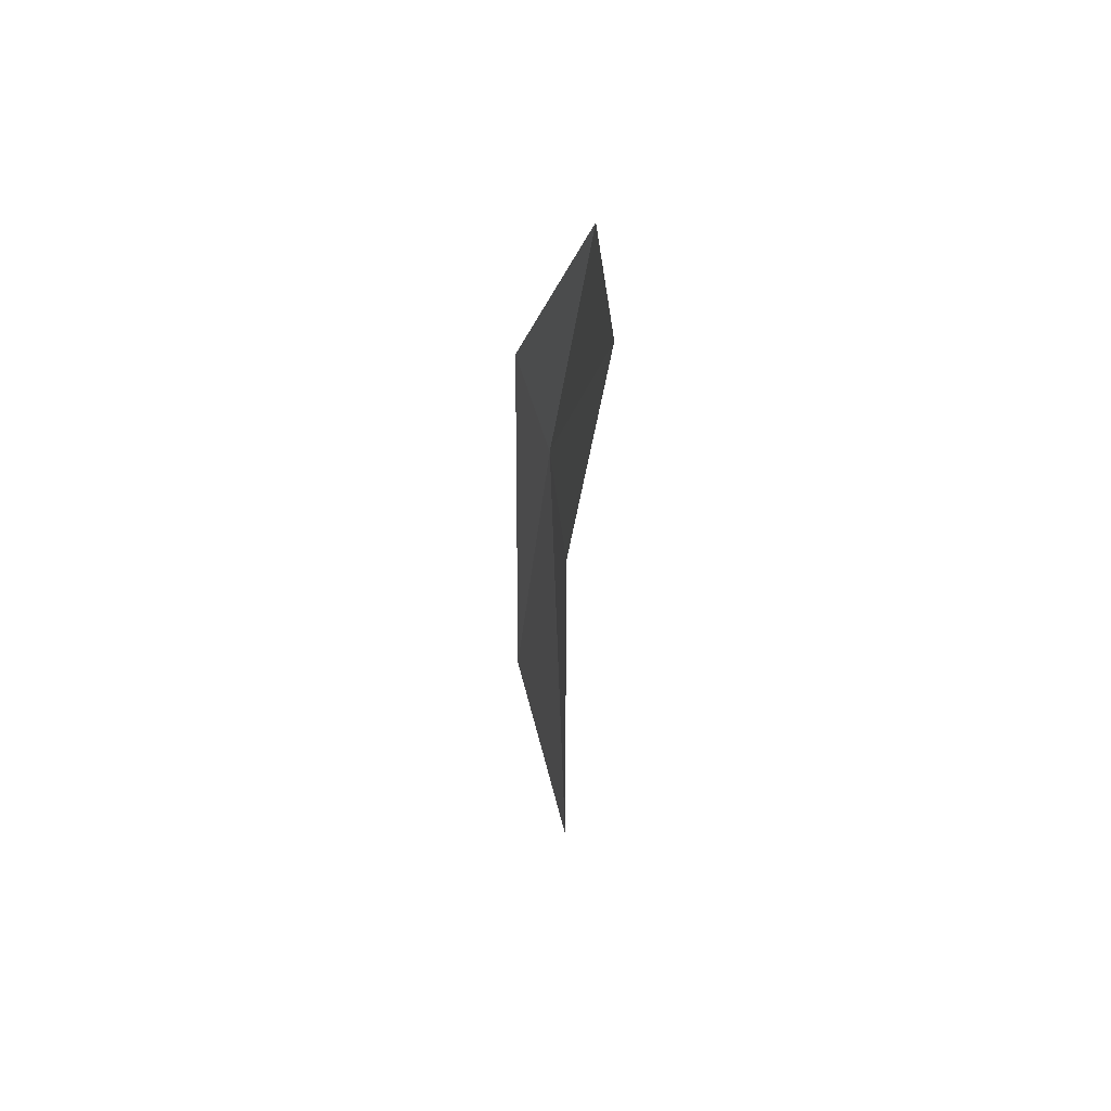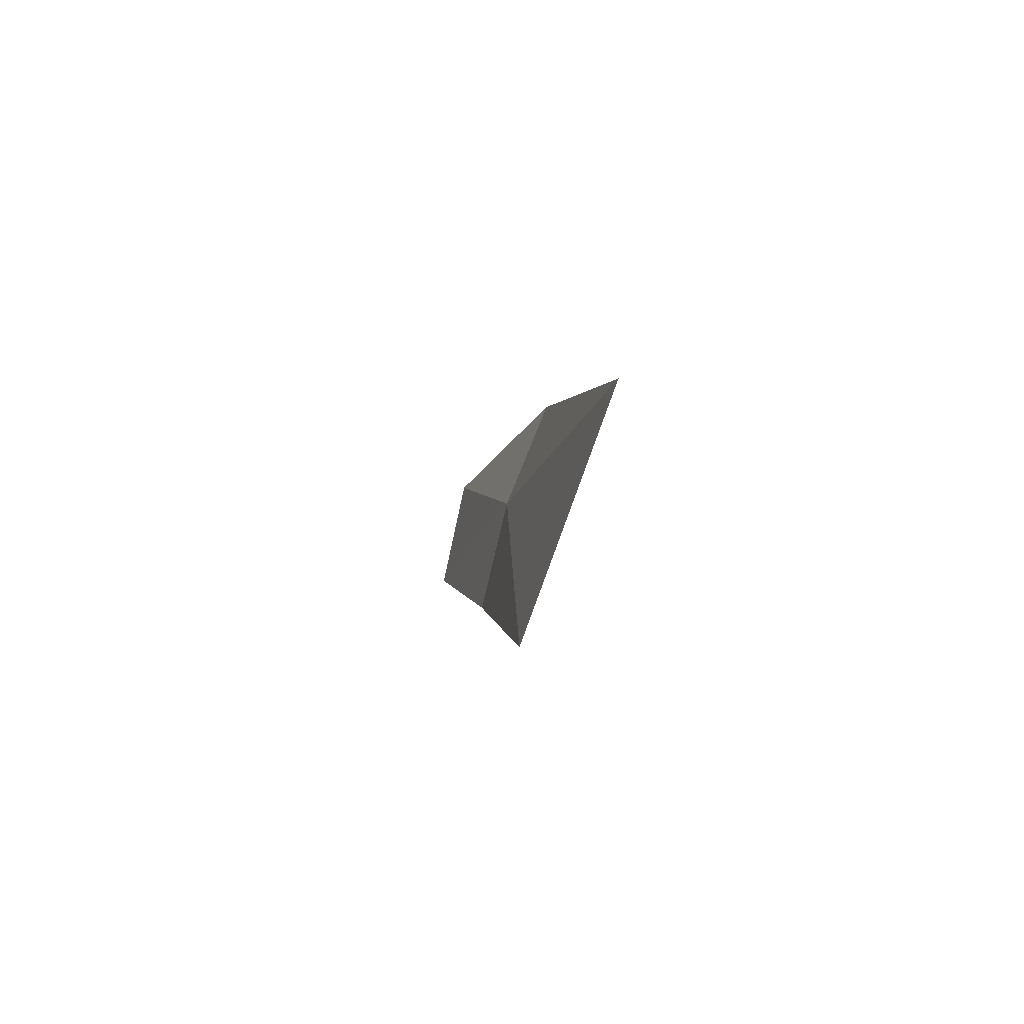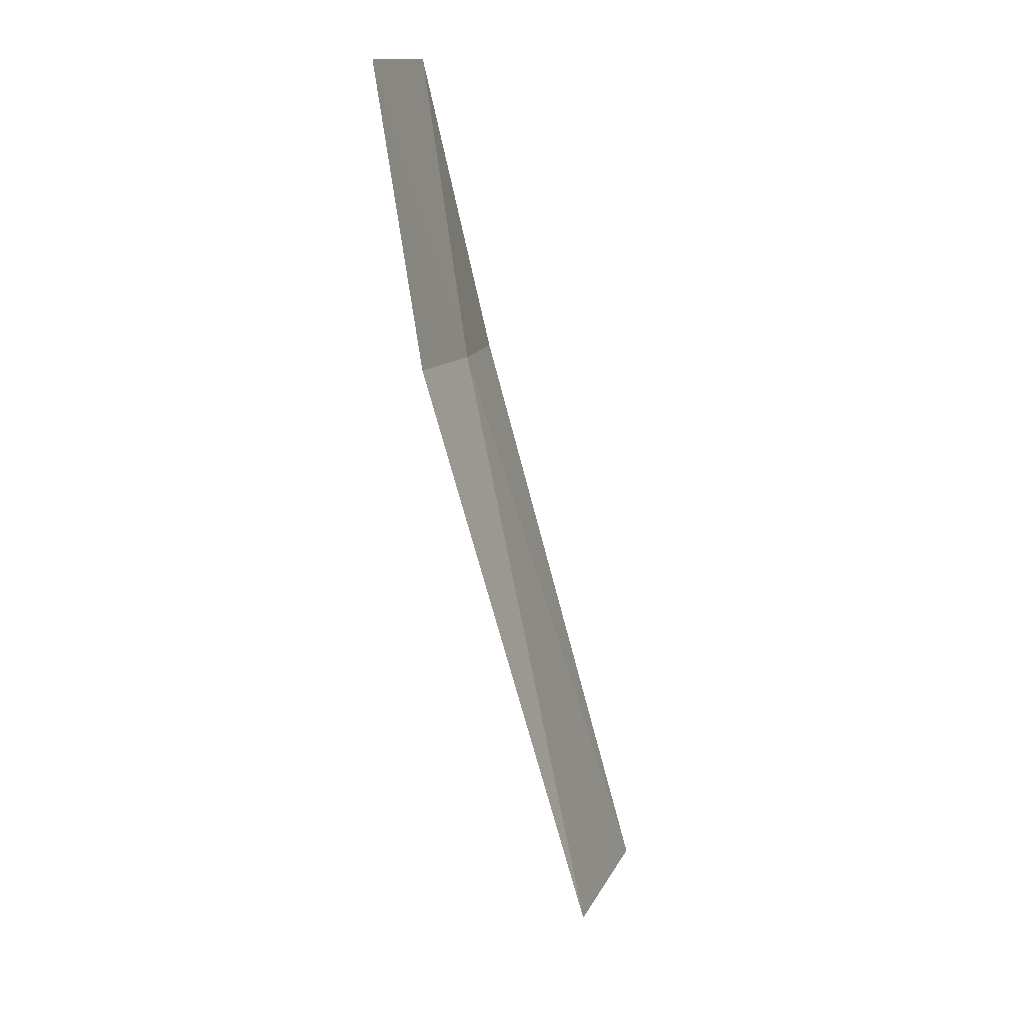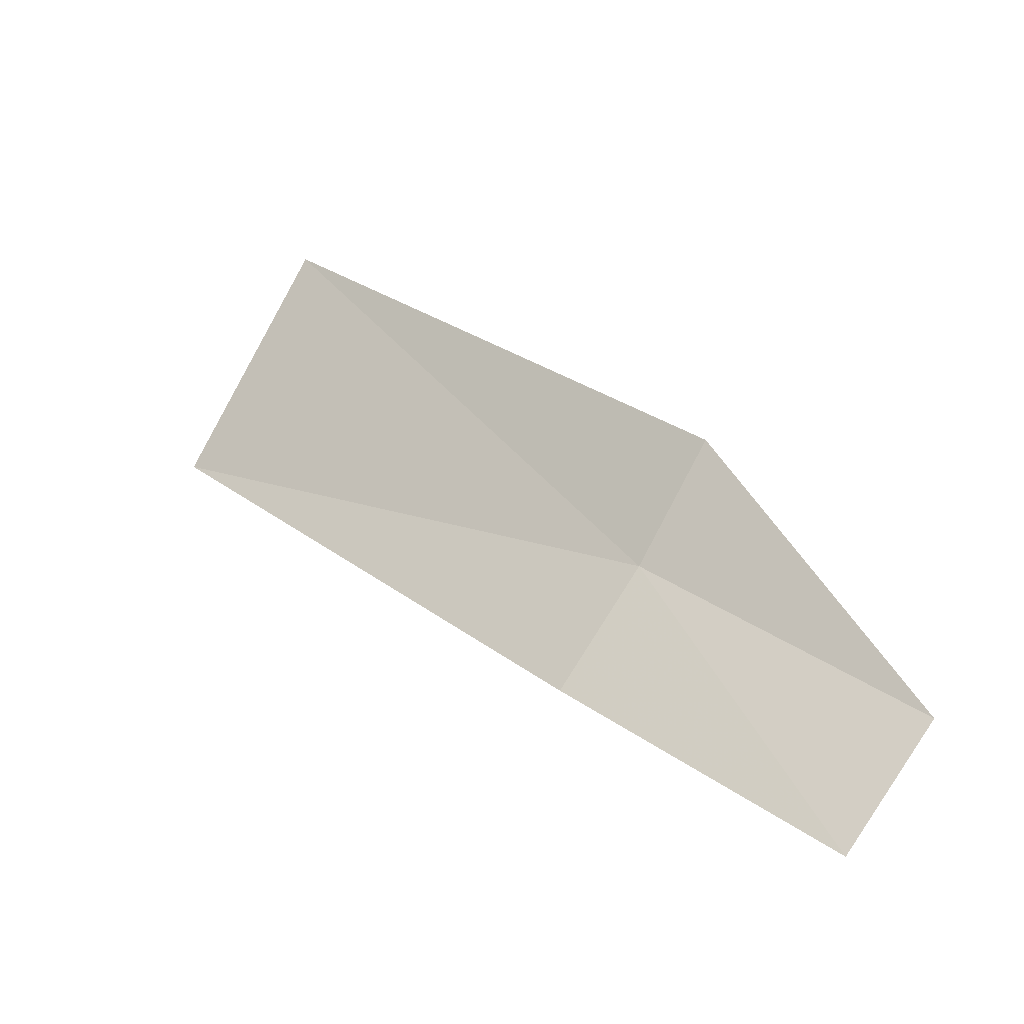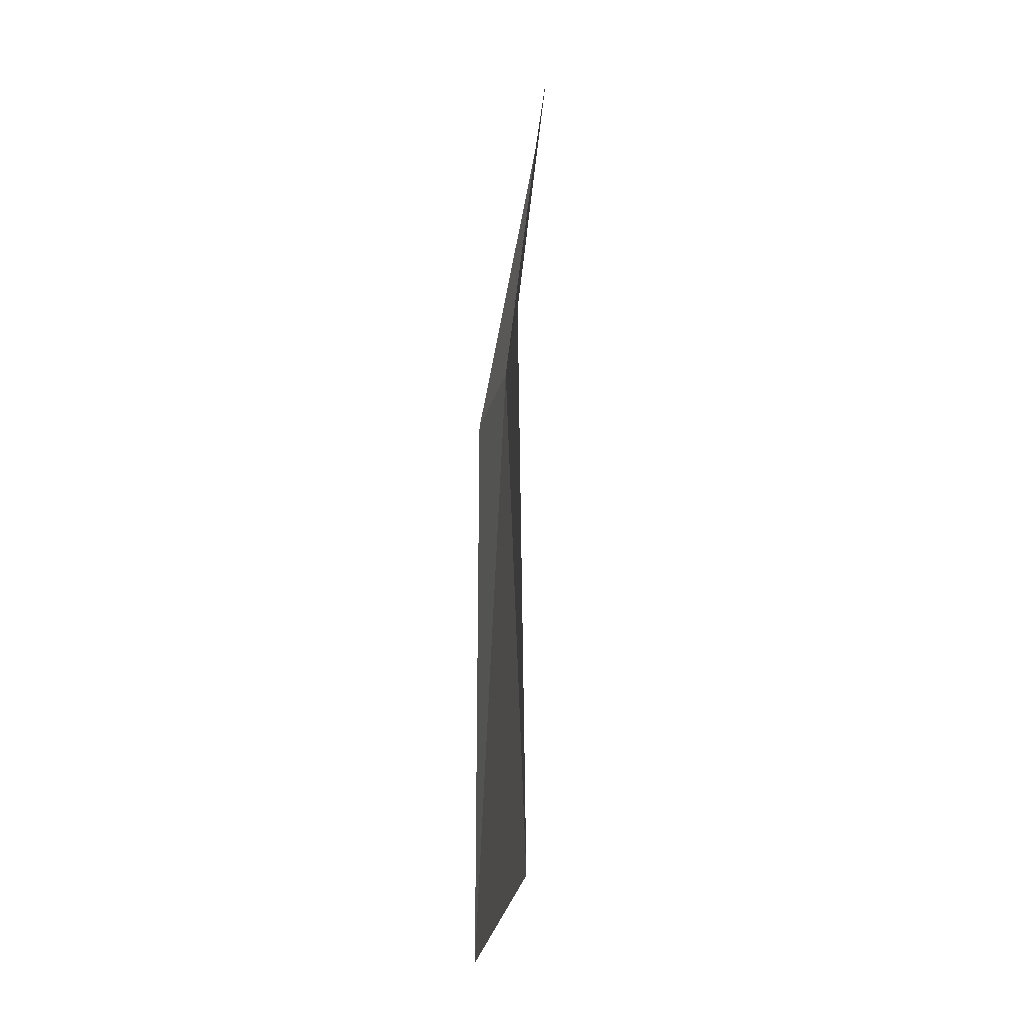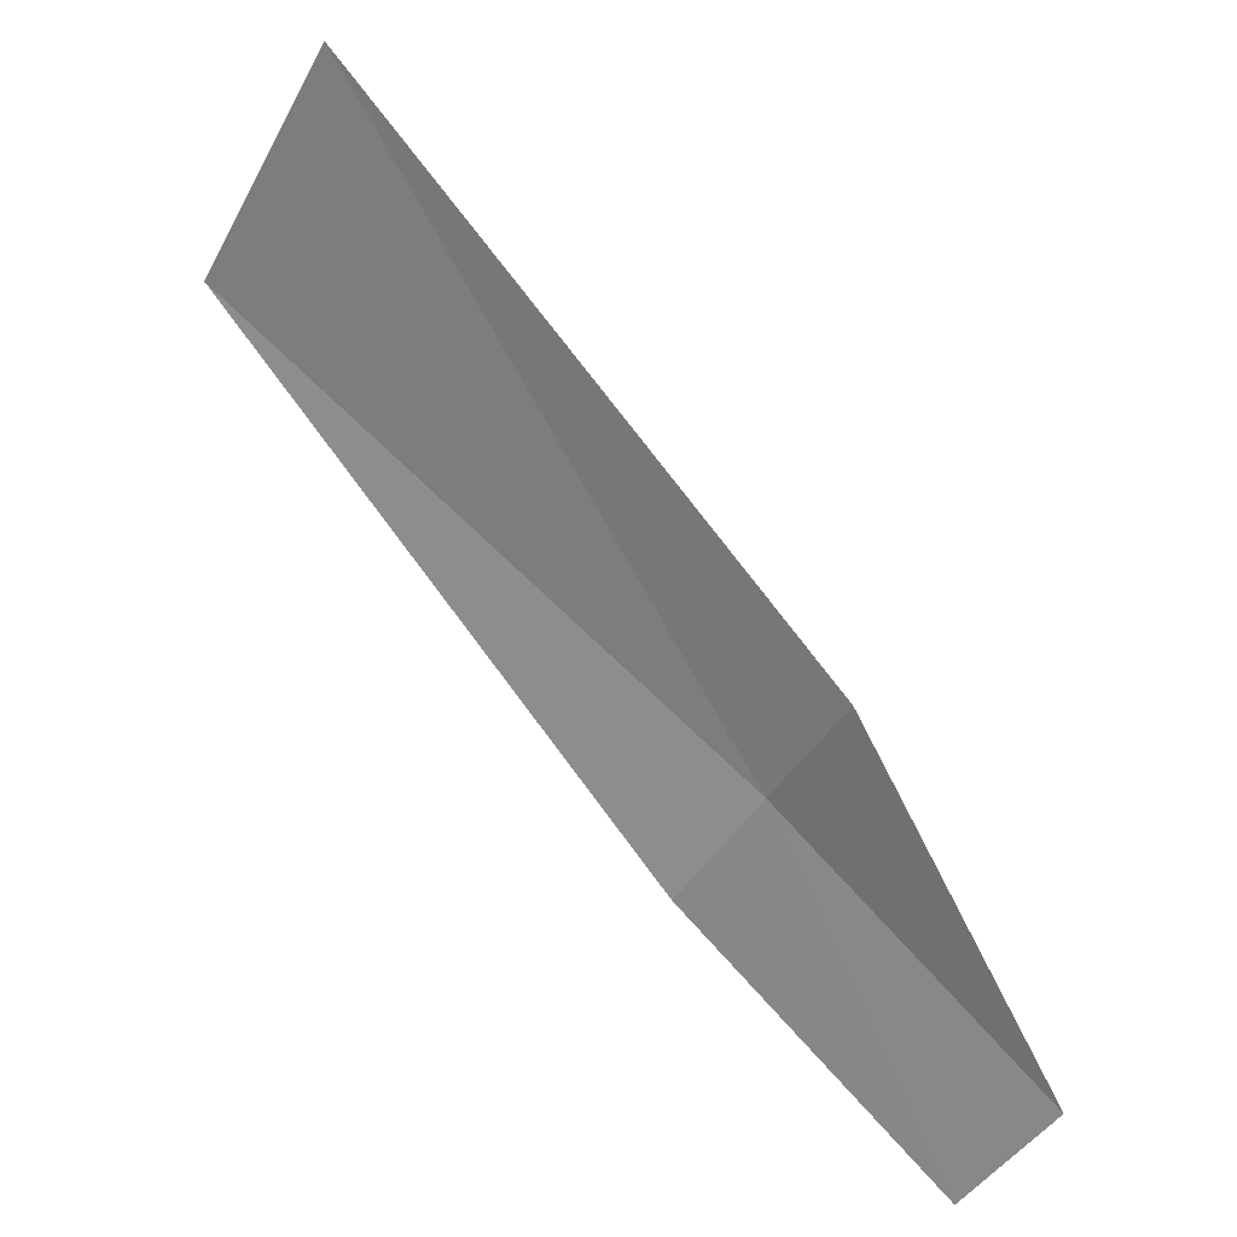
<metadata>
{"format":"obj","ext":"obj","renderer":"f3d","projection":"perspective","resolution":1024,"background":"white","views":[{"elev":26.4,"azim":-26.5,"up":"+Z"},{"elev":-56.9,"azim":146.1,"up":"+Z"},{"elev":-17.5,"azim":3.4,"up":"+Z"},{"elev":-13.8,"azim":-59.3,"up":"+Y"},{"elev":-57.0,"azim":-25.4,"up":"+Z"},{"elev":41.3,"azim":-59.6,"up":"+Y"}]}
</metadata>
<code>
v 9.392 151.8 34.55
v 9.513 152.6 34.98
v 9.126 150.7 36.58
v 9.119 151 34.12
v 8.841 149.9 36.13
v 10.24 153.3 30.25
v 10.6 154.9 31.01
f 1 3 2
f 1 4 5
f 1 5 3
f 1 6 4
f 1 2 7
f 1 7 6

</code>
